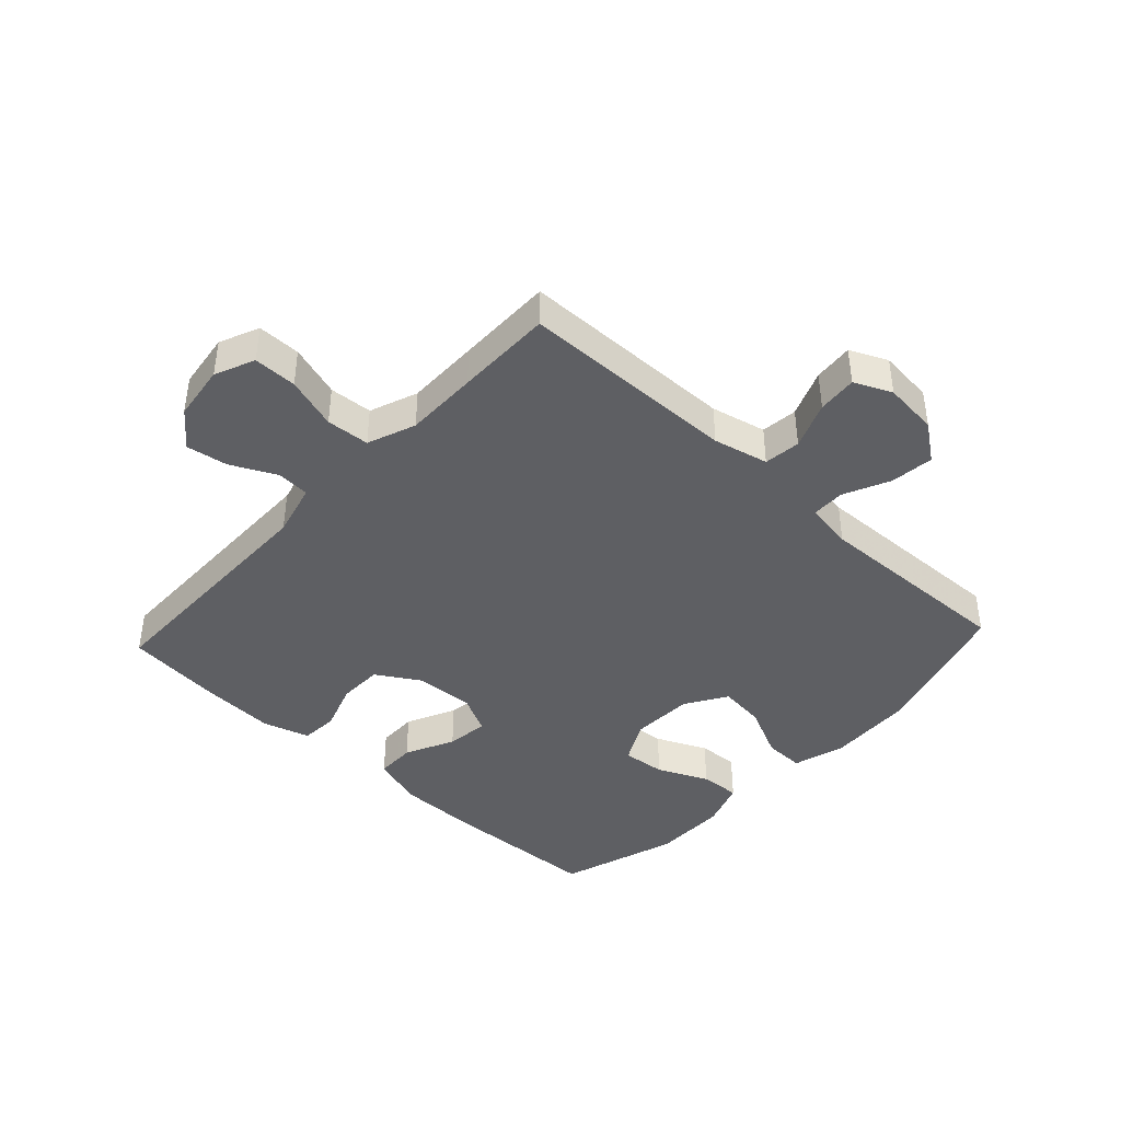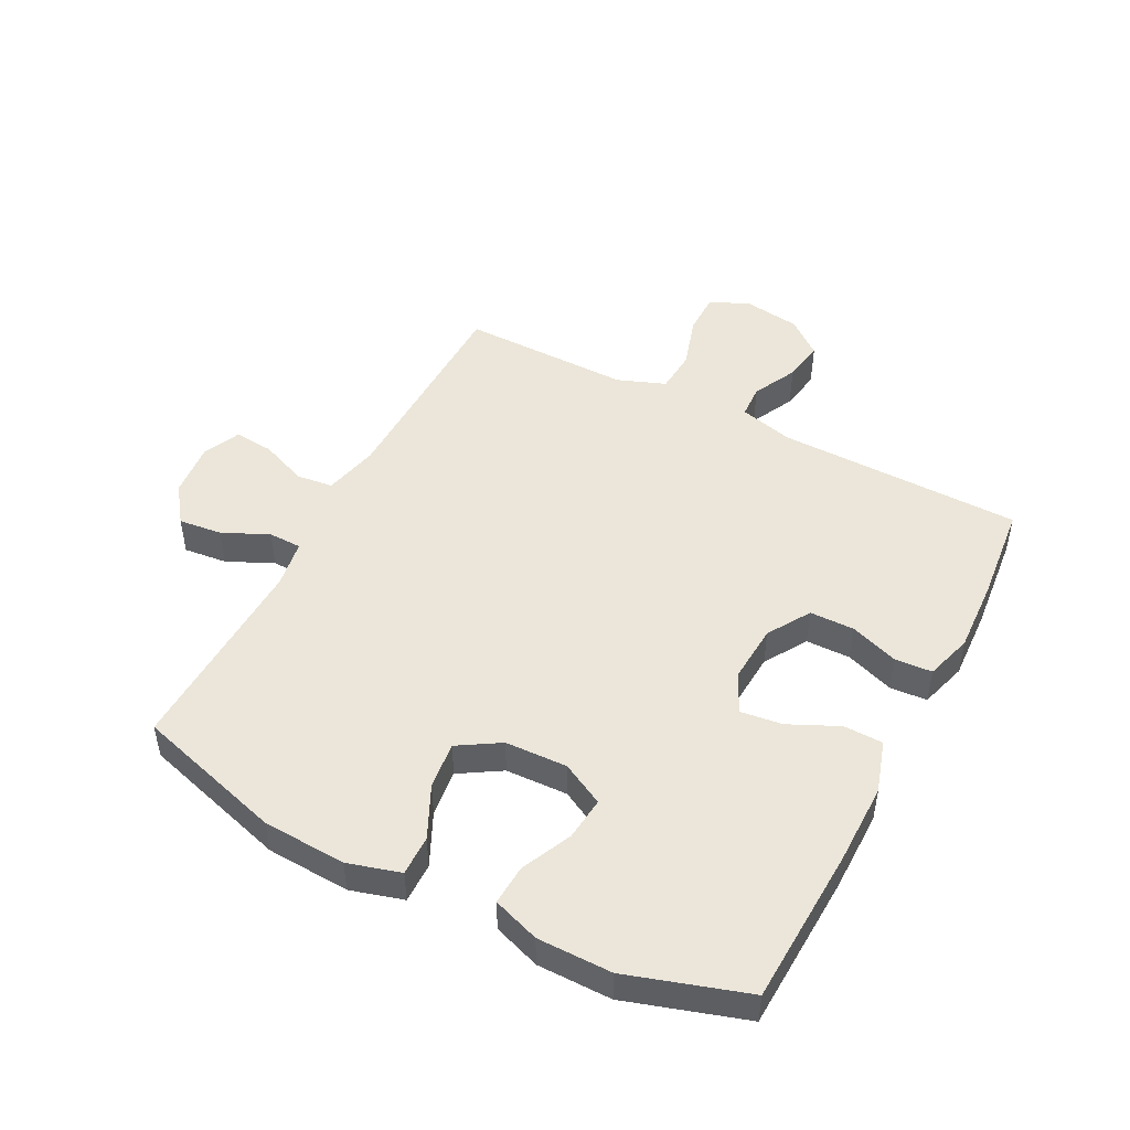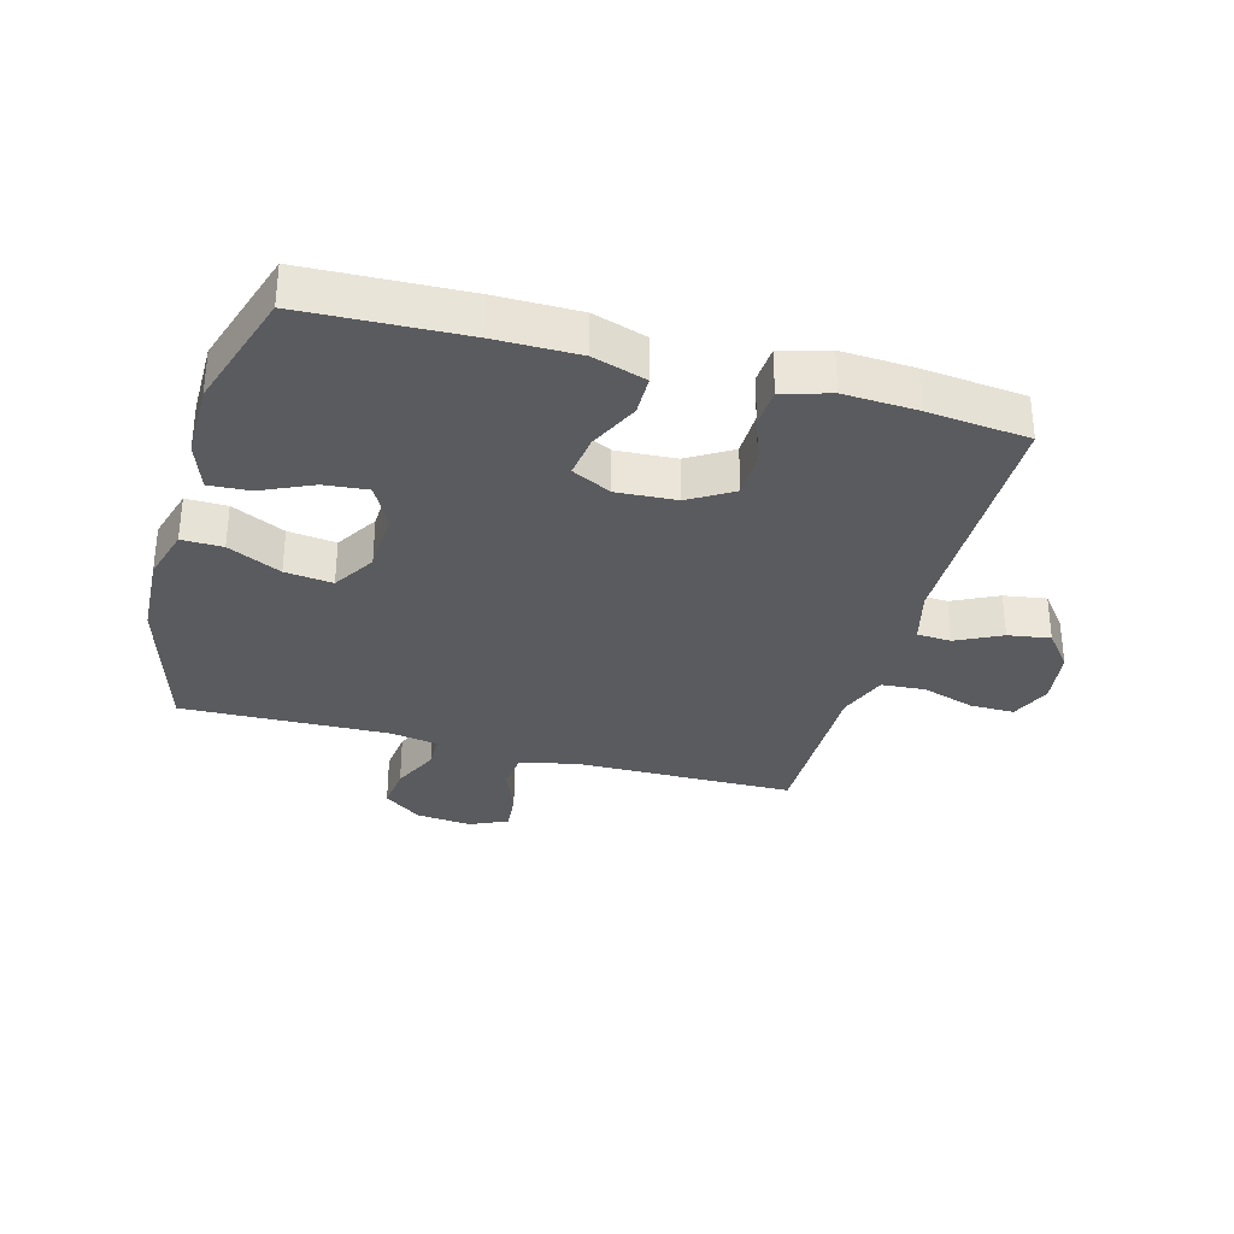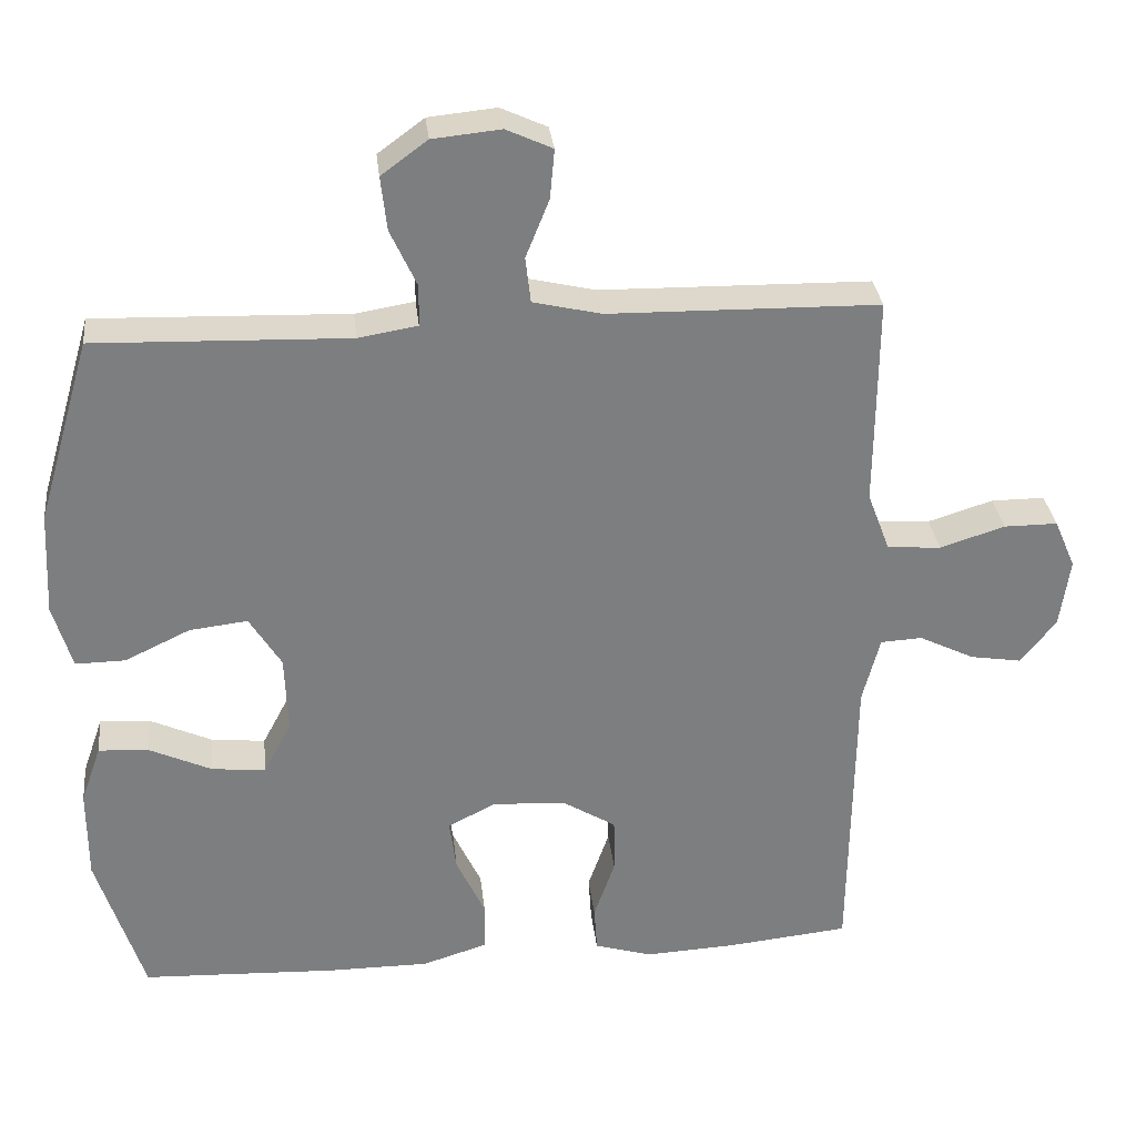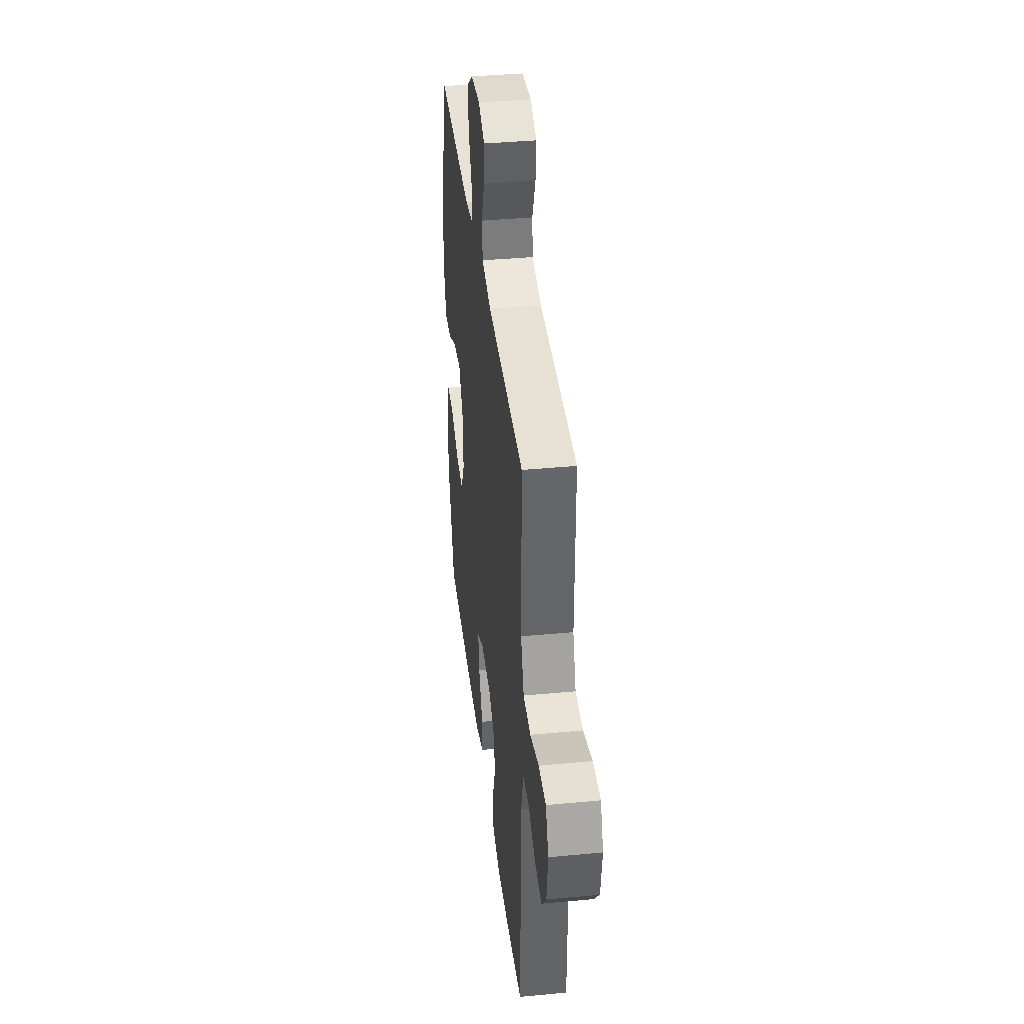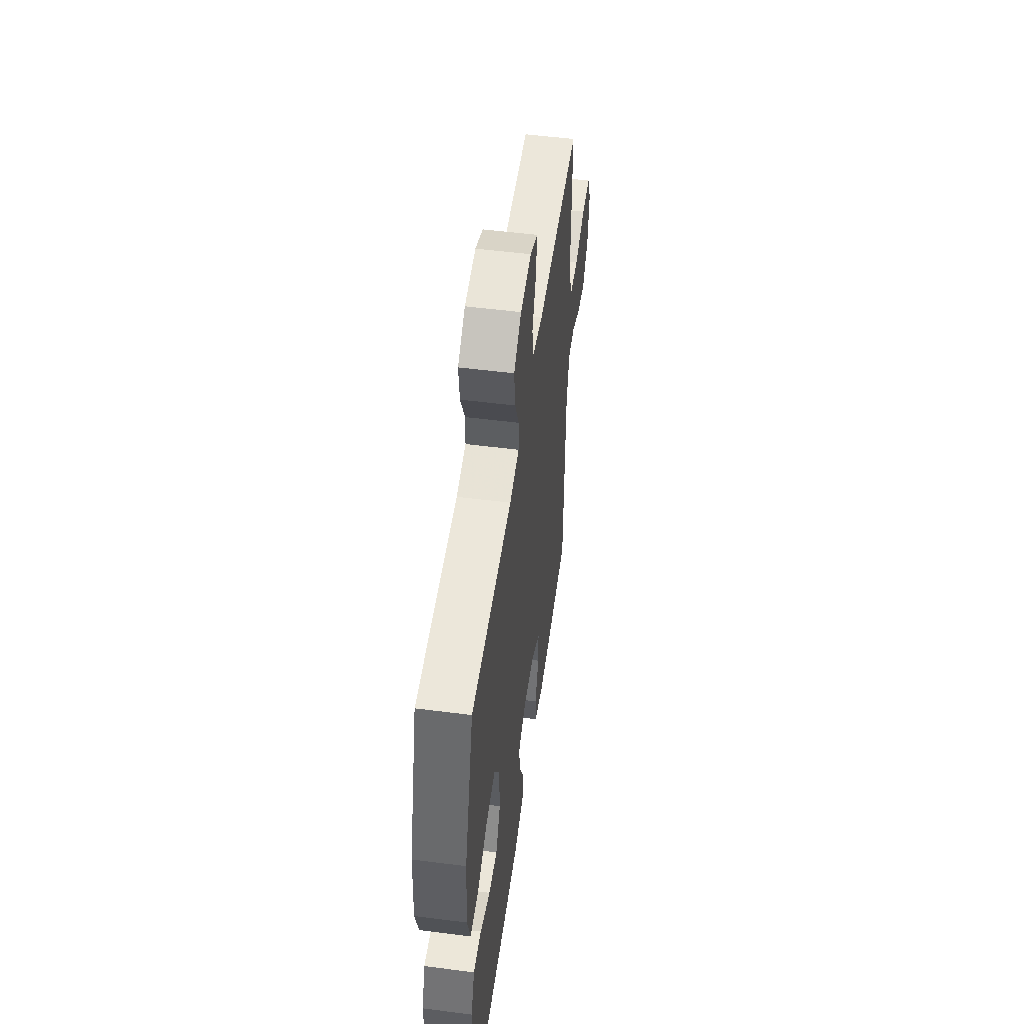
<metadata>
{"format":"obj","ext":"obj","renderer":"f3d","projection":"perspective","resolution":1024,"background":"white","views":[{"elev":-41.8,"azim":-42.9,"up":"+Y"},{"elev":48.2,"azim":117.5,"up":"+Y"},{"elev":-32.5,"azim":164.5,"up":"+Y"},{"elev":31.1,"azim":173.7,"up":"+Z"},{"elev":38.4,"azim":-96.8,"up":"+Z"},{"elev":52.5,"azim":97.9,"up":"+Z"}]}
</metadata>
<code>
v 0.5 0.07 -0.5
v 0.241 0.07 -0.511
v 0.107 0.07 -0.511
v 0.021 0.07 -0.484
v 0.02 0.07 -0.419
v 0.058 0.07 -0.338
v 0.067 0.07 -0.269
v 0.003 0.07 -0.237
v -0.094 0.07 -0.243
v -0.164 0.07 -0.286
v -0.165 0.07 -0.359
v -0.137 0.07 -0.439
v -0.141 0.07 -0.5
v -0.218 0.07 -0.523
v -0.336 0.07 -0.517
v -0.5 0.07 -0.5
v -0.505 0.07 -0.096
v -0.528 0.07 -0.008
v -0.583 0.07 -0.005
v -0.656 0.07 -0.041
v -0.724 0.07 -0.052
v -0.771 0.07 0.007
v -0.784 0.07 0.099
v -0.756 0.07 0.164
v -0.685 0.07 0.164
v -0.599 0.07 0.137
v -0.528 0.07 0.142
v -0.498 0.07 0.221
v -0.499 0.07 0.341
v -0.5 0.07 0.5
v -0.143 0.07 0.506
v -0.053 0.07 0.527
v -0.046 0.07 0.587
v -0.077 0.07 0.664
v -0.083 0.07 0.729
v -0.022 0.07 0.757
v 0.068 0.07 0.748
v 0.129 0.07 0.703
v 0.121 0.07 0.632
v 0.086 0.07 0.556
v 0.087 0.07 0.502
v 0.165 0.07 0.489
v 0.5 0.07 0.5
v 0.571 0.07 0.257
v 0.578 0.07 0.12
v 0.553 0.07 0.034
v 0.487 0.07 0.035
v 0.401 0.07 0.076
v 0.324 0.07 0.085
v 0.282 0.07 0.017
v 0.278 0.07 -0.085
v 0.315 0.07 -0.155
v 0.386 0.07 -0.148
v 0.469 0.07 -0.11
v 0.535 0.07 -0.106
v 0.562 0.07 -0.183
v 0.562 0.07 -0.305
v 0.5 0 -0.5
v 0.241 0 -0.511
v 0.107 0 -0.511
v 0.021 0 -0.484
v 0.02 0 -0.419
v 0.058 0 -0.338
v 0.067 0 -0.269
v 0.003 0 -0.237
v -0.094 0 -0.243
v -0.164 0 -0.286
v -0.165 0 -0.359
v -0.137 0 -0.439
v -0.141 0 -0.5
v -0.218 0 -0.523
v -0.336 0 -0.517
v -0.5 0 -0.5
v -0.505 0 -0.096
v -0.528 0 -0.008
v -0.583 0 -0.005
v -0.656 0 -0.041
v -0.724 0 -0.052
v -0.771 0 0.007
v -0.784 0 0.099
v -0.756 0 0.164
v -0.685 0 0.164
v -0.599 0 0.137
v -0.528 0 0.142
v -0.498 0 0.221
v -0.499 0 0.341
v -0.5 0 0.5
v -0.143 0 0.506
v -0.053 0 0.527
v -0.046 0 0.587
v -0.077 0 0.664
v -0.083 0 0.729
v -0.022 0 0.757
v 0.068 0 0.748
v 0.129 0 0.703
v 0.121 0 0.632
v 0.086 0 0.556
v 0.087 0 0.502
v 0.165 0 0.489
v 0.5 0 0.5
v 0.571 0 0.257
v 0.578 0 0.12
v 0.553 0 0.034
v 0.487 0 0.035
v 0.401 0 0.076
v 0.324 0 0.085
v 0.282 0 0.017
v 0.278 0 -0.085
v 0.315 0 -0.155
v 0.386 0 -0.148
v 0.469 0 -0.11
v 0.535 0 -0.106
v 0.562 0 -0.183
v 0.562 0 -0.305
f 4 5 6
f 3 4 6
f 2 3 6
f 1 2 6
f 57 1 6
f 56 57 6
f 55 56 6
f 54 55 6
f 53 54 6
f 52 53 6 7
f 51 52 7 8
f 50 51 8 9
f 49 50 9 10
f 46 47 48
f 45 46 48
f 44 45 48
f 43 44 48
f 42 43 48
f 41 42 48 49
f 38 39 40
f 37 38 40
f 36 37 40
f 35 36 40
f 34 35 40
f 33 34 40
f 32 33 40 41
f 41 49 10
f 32 41 10
f 31 32 10
f 30 31 10
f 29 30 10
f 28 29 10
f 24 25 26
f 23 24 26
f 22 23 26
f 21 22 26
f 20 21 26
f 19 20 26
f 18 19 26 27
f 28 10 11
f 27 28 11
f 18 27 11
f 17 18 11
f 15 16 17
f 14 15 17
f 13 14 17
f 12 13 17
f 11 12 17
f 63 62 61
f 63 61 60
f 63 60 59
f 63 59 58
f 63 58 114
f 63 114 113
f 63 113 112
f 63 112 111
f 63 111 110
f 64 63 110 109
f 65 64 109 108
f 66 65 108 107
f 67 66 107 106
f 105 104 103
f 105 103 102
f 105 102 101
f 105 101 100
f 105 100 99
f 106 105 99 98
f 97 96 95
f 97 95 94
f 97 94 93
f 97 93 92
f 97 92 91
f 97 91 90
f 98 97 90 89
f 67 106 98
f 67 98 89
f 67 89 88
f 67 88 87
f 67 87 86
f 67 86 85
f 83 82 81
f 83 81 80
f 83 80 79
f 83 79 78
f 83 78 77
f 83 77 76
f 84 83 76 75
f 68 67 85
f 68 85 84
f 68 84 75
f 68 75 74
f 74 73 72
f 74 72 71
f 74 71 70
f 74 70 69
f 74 69 68
f 1 58 59 2
f 2 59 60 3
f 3 60 61 4
f 4 61 62 5
f 5 62 63 6
f 6 63 64 7
f 7 64 65 8
f 8 65 66 9
f 9 66 67 10
f 10 67 68 11
f 11 68 69 12
f 12 69 70 13
f 13 70 71 14
f 14 71 72 15
f 15 72 73 16
f 16 73 74 17
f 17 74 75 18
f 18 75 76 19
f 19 76 77 20
f 20 77 78 21
f 21 78 79 22
f 22 79 80 23
f 23 80 81 24
f 24 81 82 25
f 25 82 83 26
f 26 83 84 27
f 27 84 85 28
f 28 85 86 29
f 29 86 87 30
f 30 87 88 31
f 31 88 89 32
f 32 89 90 33
f 33 90 91 34
f 34 91 92 35
f 35 92 93 36
f 36 93 94 37
f 37 94 95 38
f 38 95 96 39
f 39 96 97 40
f 40 97 98 41
f 41 98 99 42
f 42 99 100 43
f 43 100 101 44
f 44 101 102 45
f 45 102 103 46
f 46 103 104 47
f 47 104 105 48
f 48 105 106 49
f 49 106 107 50
f 50 107 108 51
f 51 108 109 52
f 52 109 110 53
f 53 110 111 54
f 54 111 112 55
f 55 112 113 56
f 56 113 114 57
f 57 114 58 1

</code>
